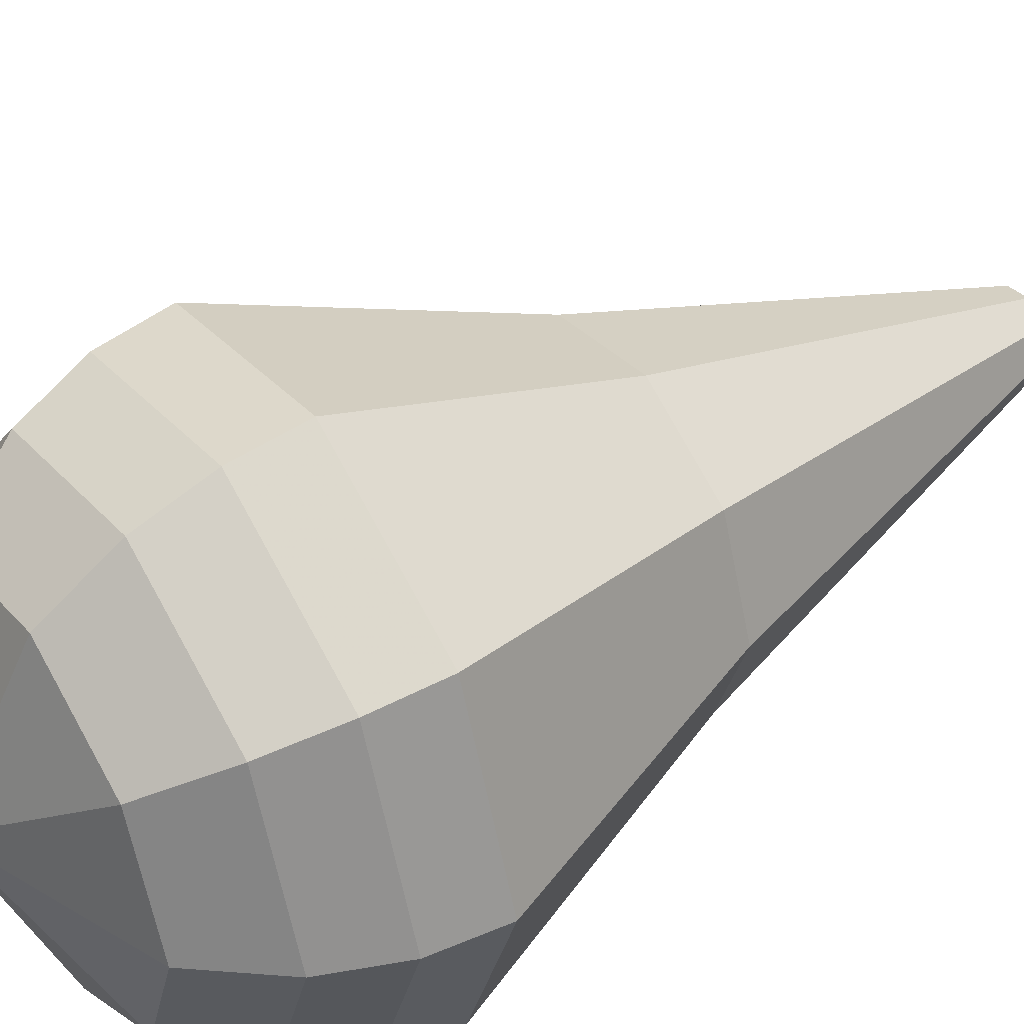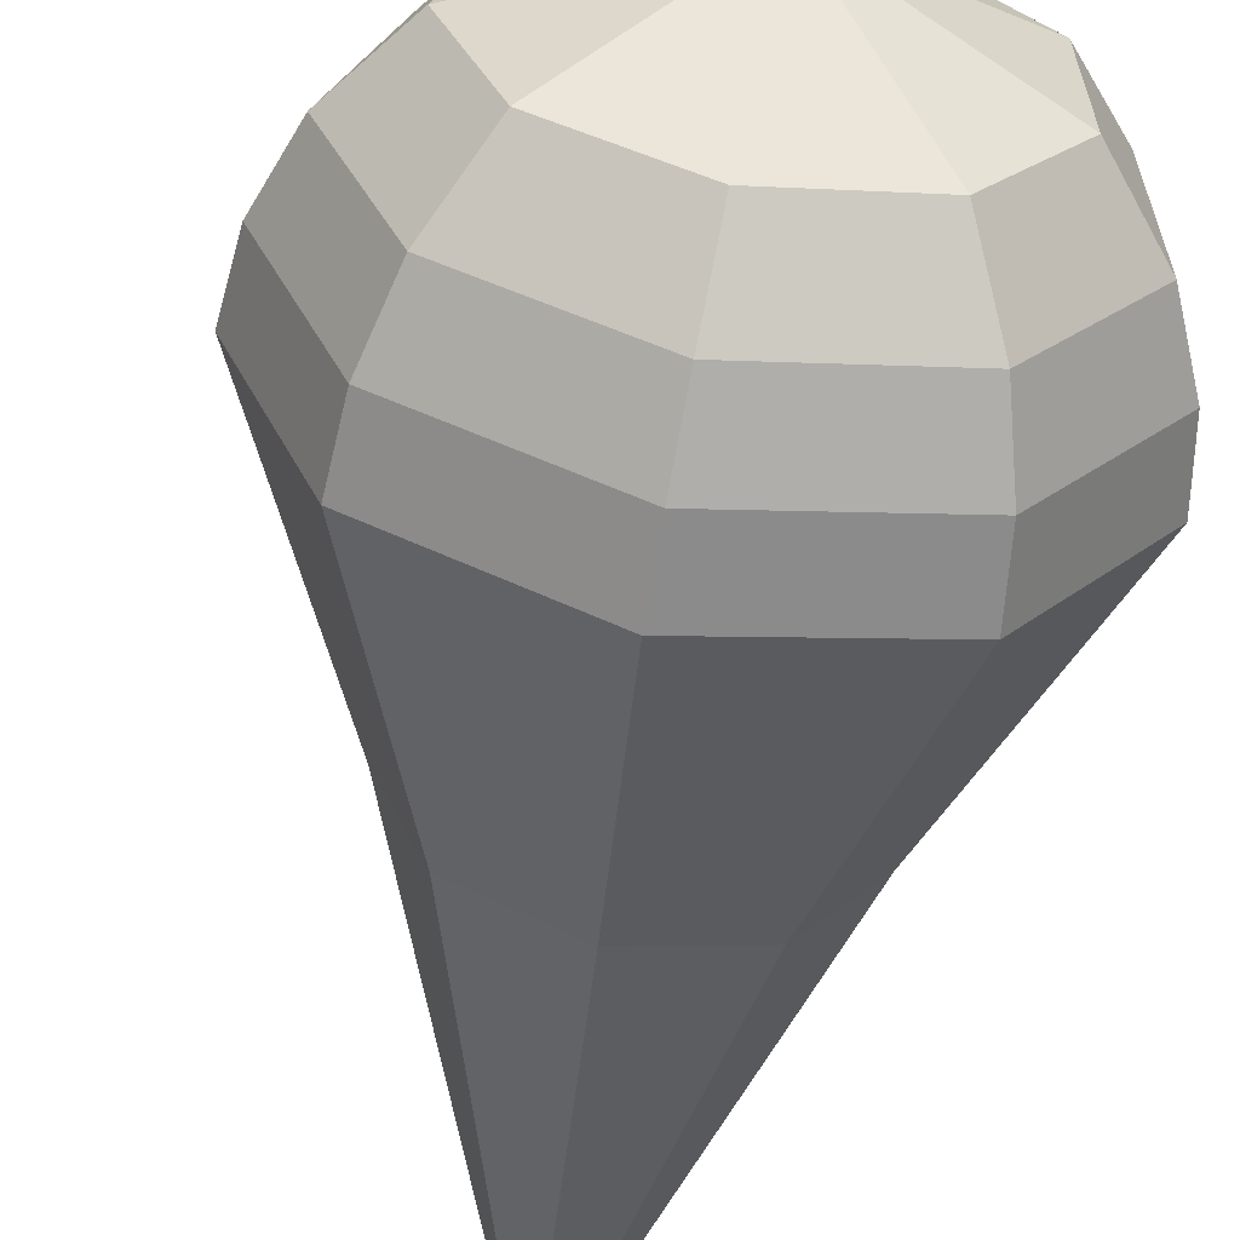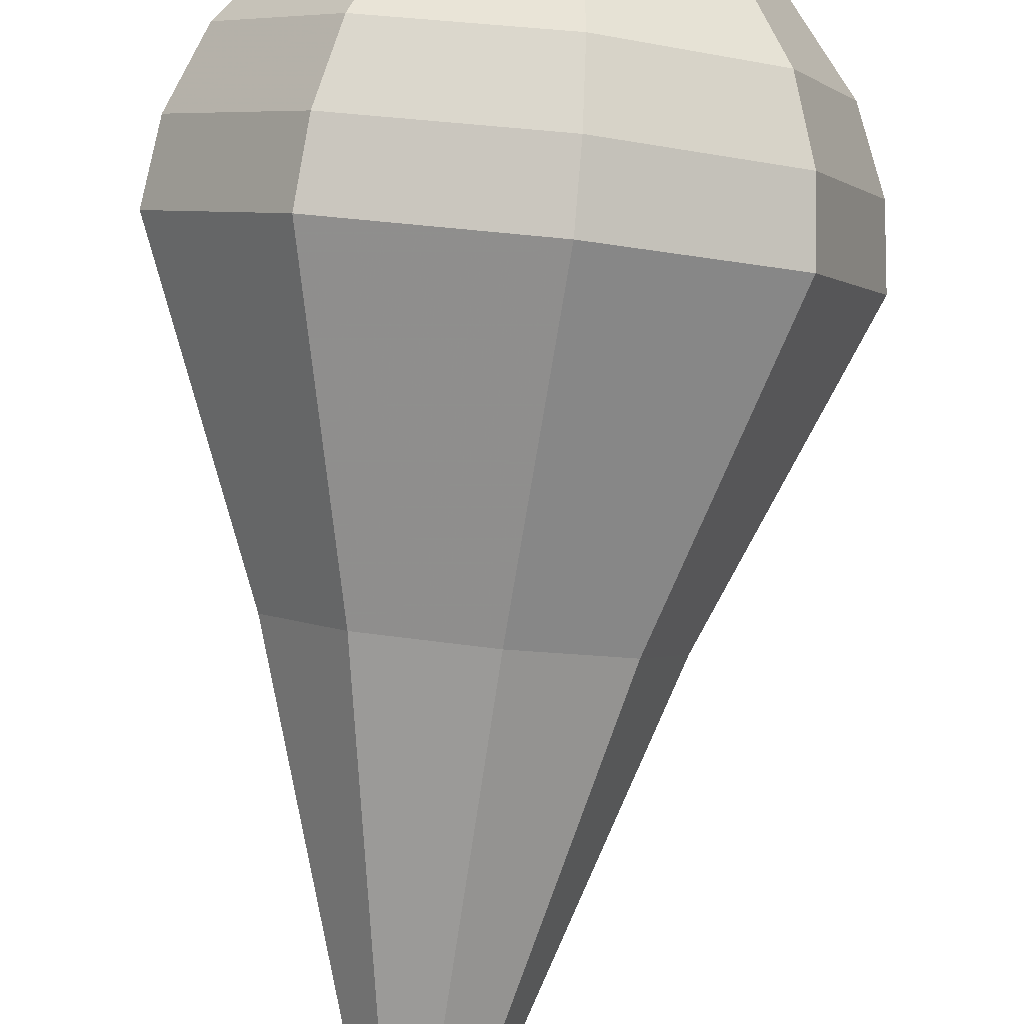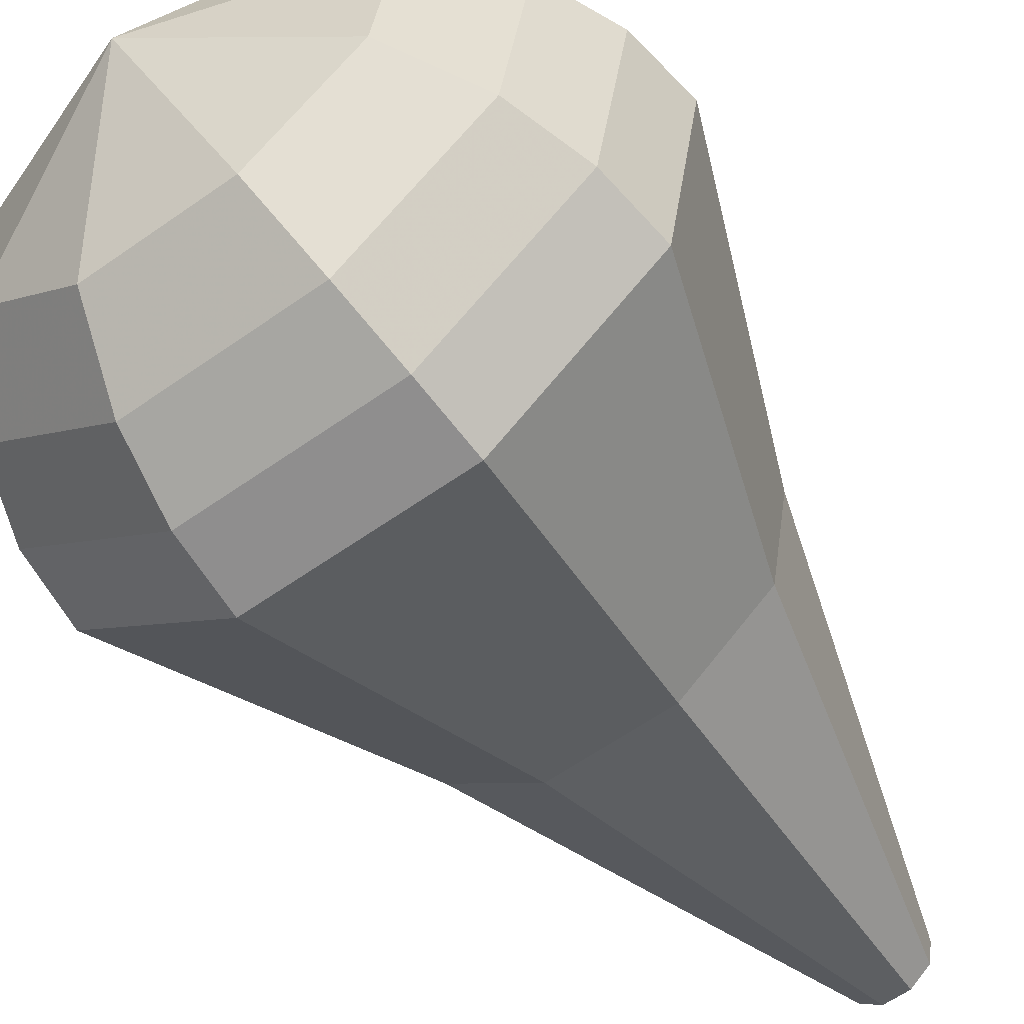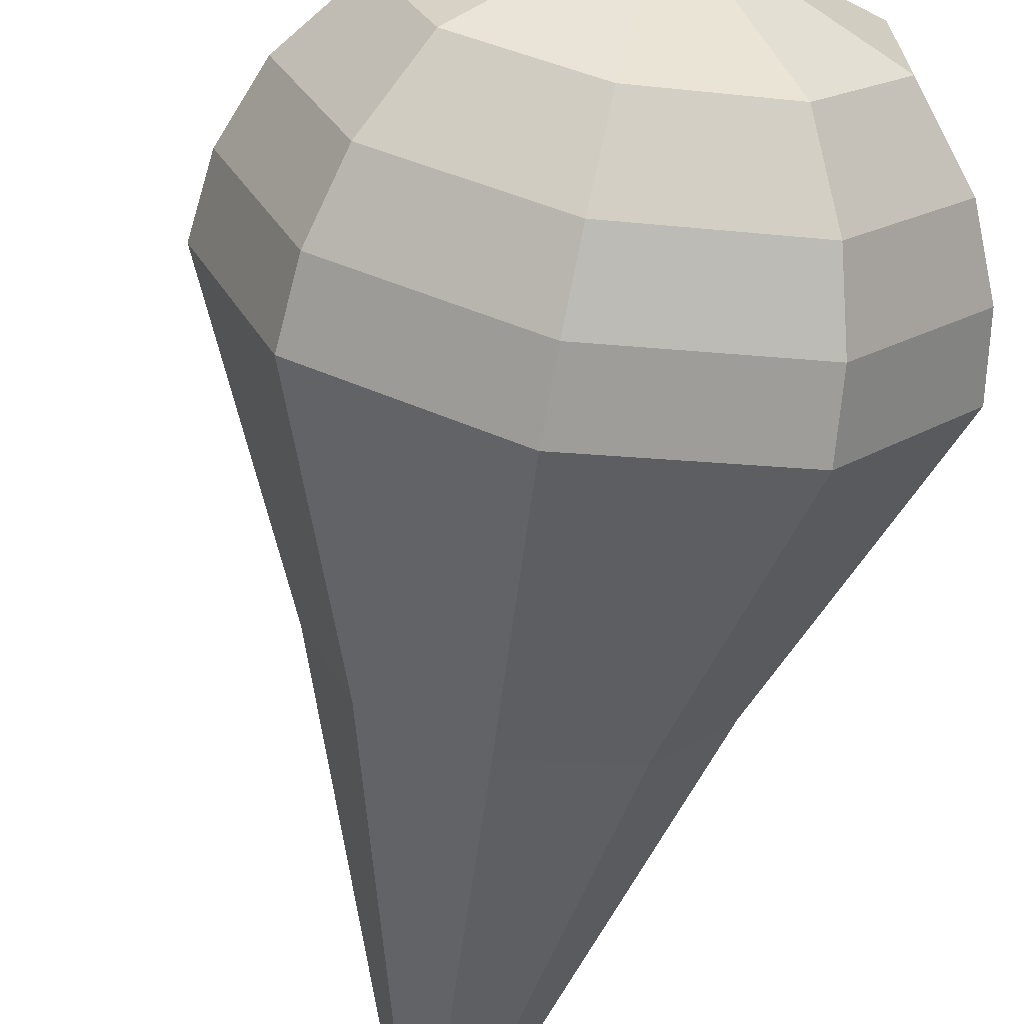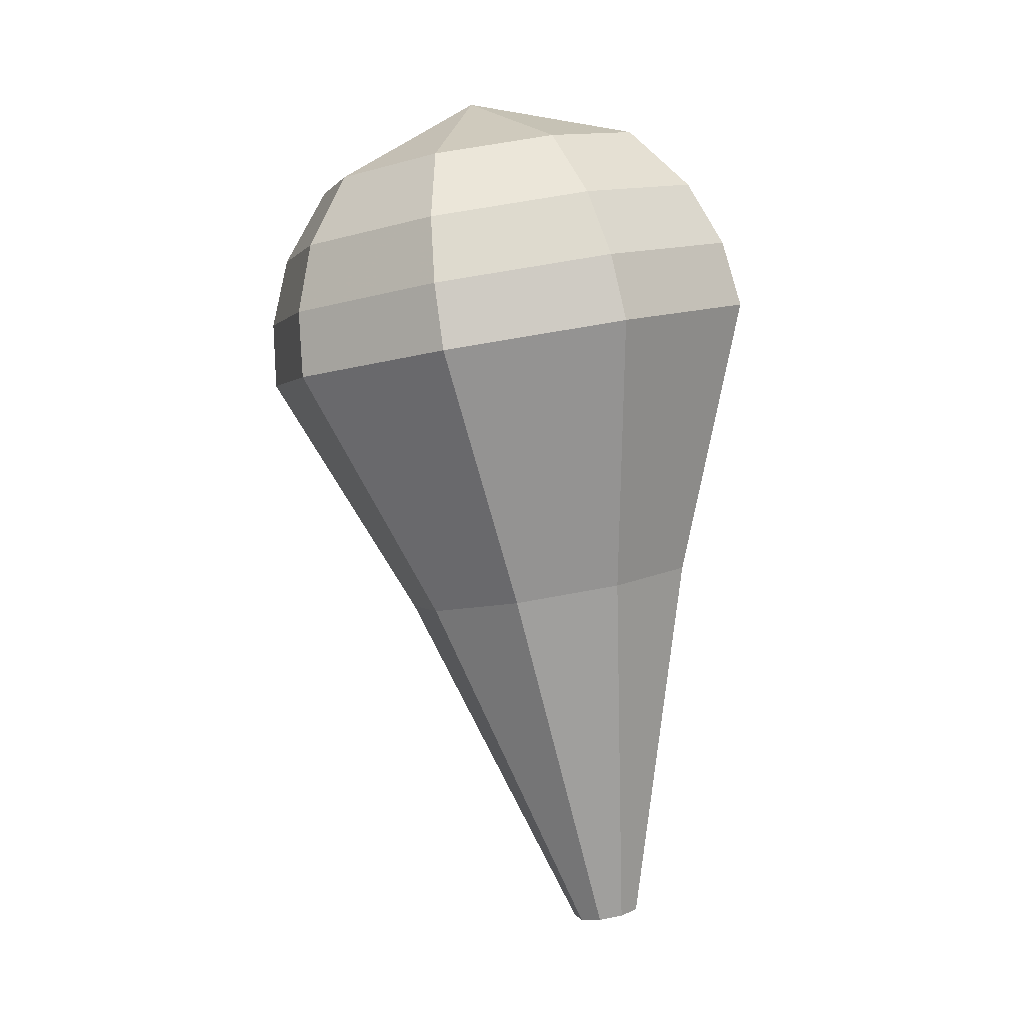
<metadata>
{"format":"obj","ext":"obj","renderer":"f3d","projection":"perspective","resolution":1024,"background":"white","views":[{"elev":66.7,"azim":-126.0,"up":"+Z"},{"elev":-45.8,"azim":167.2,"up":"+Z"},{"elev":78.8,"azim":1.8,"up":"+Z"},{"elev":-44.0,"azim":-147.5,"up":"+Z"},{"elev":-52.8,"azim":166.0,"up":"+Z"},{"elev":-6.2,"azim":65.0,"up":"+Y"}]}
</metadata>
<code>
g tube1
v 141.7 145.5 126.1
v 141.4 145.6 125.5
v 140.9 145.7 125.1
v 140.2 145.8 125.2
v 139.7 145.7 125.8
v 139.7 145.5 126.4
v 140.2 145.4 126.9
v 140.8 145.3 127.1
v 141.4 145.3 126.7
v 141.7 145.5 126.1
v 145.8 155.4 128.4
v 144.8 156.1 125.6
v 142.3 156.6 124.2
v 139.3 156.7 124.7
v 137.4 156.3 126.9
v 137.3 155.7 129.8
v 139.2 155 132.1
v 142.1 154.7 132.6
v 144.7 154.8 131.1
v 145.8 155.4 128.4
v 146.7 157.1 128.8
v 145.6 157.9 125.5
v 142.6 158.6 123.8
v 139.1 158.7 124.4
v 136.8 158.3 127.1
v 136.7 157.5 130.5
v 138.9 156.8 133.1
v 142.4 156.4 133.7
v 145.5 156.5 132
v 146.7 157.1 128.8
v 147.6 158.9 129.2
v 146.3 159.8 125.5
v 142.8 160.5 123.5
v 138.8 160.7 124.2
v 136.2 160.2 127.2
v 136.1 159.3 131.2
v 138.7 158.5 134.2
v 142.7 158 134.9
v 146.2 158.2 132.9
v 147.6 158.9 129.2
v 148.6 160.7 129.6
v 147.1 161.7 125.4
v 143.1 162.5 123.1
v 138.6 162.7 123.9
v 135.6 162.2 127.3
v 135.5 161.2 131.8
v 138.4 160.2 135.3
v 142.9 159.7 136
v 146.9 159.8 133.8
v 148.6 160.7 129.6
v 149.5 162.4 130
v 147.8 163.6 125.3
v 143.4 164.5 122.8
v 138.4 164.7 123.7
v 135 164.1 127.5
v 134.9 163 132.5
v 138.2 161.9 136.3
v 143.2 161.3 137.2
v 147.6 161.5 134.7
v 149.5 162.4 130
v 149.4 164.3 130.4
v 147.8 165.4 125.9
v 143.5 166.3 123.4
v 138.6 166.5 124.3
v 135.4 165.9 128
v 135.3 164.8 132.8
v 138.4 163.7 136.5
v 143.3 163.2 137.4
v 147.6 163.4 135
v 149.4 164.3 130.4
v 148.8 166.2 130.8
v 147.3 167.2 126.7
v 143.5 168 124.6
v 139.1 168.1 125.3
v 136.2 167.6 128.6
v 136.2 166.6 133
v 138.9 165.7 136.3
v 143.3 165.2 137.1
v 147.2 165.4 134.9
v 148.8 166.2 130.8
v 147.4 168.1 131.2
v 146.3 168.9 128.1
v 143.4 169.5 126.5
v 140 169.6 127
v 137.8 169.2 129.6
v 137.7 168.5 132.9
v 139.9 167.7 135.4
v 143.2 167.3 136
v 146.2 167.5 134.3
v 147.4 168.1 131.2
v 142.6 170.3 131.6
v 142.6 170.3 131.6
v 142.6 170.3 131.6
v 142.6 170.3 131.6
v 142.6 170.3 131.6
v 142.6 170.3 131.6
v 142.6 170.3 131.6
v 142.6 170.3 131.6
v 142.6 170.3 131.6
v 142.6 170.3 131.6
f 1 2 12
f 12 11 1
f 2 3 13
f 13 12 2
f 3 4 14
f 14 13 3
f 4 5 15
f 15 14 4
f 5 6 16
f 16 15 5
f 6 7 17
f 17 16 6
f 7 8 18
f 18 17 7
f 8 9 19
f 19 18 8
f 9 10 20
f 20 19 9
f 11 12 22
f 22 21 11
f 12 13 23
f 23 22 12
f 13 14 24
f 24 23 13
f 14 15 25
f 25 24 14
f 15 16 26
f 26 25 15
f 16 17 27
f 27 26 16
f 17 18 28
f 28 27 17
f 18 19 29
f 29 28 18
f 19 20 30
f 30 29 19
f 21 22 32
f 32 31 21
f 22 23 33
f 33 32 22
f 23 24 34
f 34 33 23
f 24 25 35
f 35 34 24
f 25 26 36
f 36 35 25
f 26 27 37
f 37 36 26
f 27 28 38
f 38 37 27
f 28 29 39
f 39 38 28
f 29 30 40
f 40 39 29
f 31 32 42
f 42 41 31
f 32 33 43
f 43 42 32
f 33 34 44
f 44 43 33
f 34 35 45
f 45 44 34
f 35 36 46
f 46 45 35
f 36 37 47
f 47 46 36
f 37 38 48
f 48 47 37
f 38 39 49
f 49 48 38
f 39 40 50
f 50 49 39
f 41 42 52
f 52 51 41
f 42 43 53
f 53 52 42
f 43 44 54
f 54 53 43
f 44 45 55
f 55 54 44
f 45 46 56
f 56 55 45
f 46 47 57
f 57 56 46
f 47 48 58
f 58 57 47
f 48 49 59
f 59 58 48
f 49 50 60
f 60 59 49
f 51 52 62
f 62 61 51
f 52 53 63
f 63 62 52
f 53 54 64
f 64 63 53
f 54 55 65
f 65 64 54
f 55 56 66
f 66 65 55
f 56 57 67
f 67 66 56
f 57 58 68
f 68 67 57
f 58 59 69
f 69 68 58
f 59 60 70
f 70 69 59
f 61 62 72
f 72 71 61
f 62 63 73
f 73 72 62
f 63 64 74
f 74 73 63
f 64 65 75
f 75 74 64
f 65 66 76
f 76 75 65
f 66 67 77
f 77 76 66
f 67 68 78
f 78 77 67
f 68 69 79
f 79 78 68
f 69 70 80
f 80 79 69
f 71 72 82
f 82 81 71
f 72 73 83
f 83 82 72
f 73 74 84
f 84 83 73
f 74 75 85
f 85 84 74
f 75 76 86
f 86 85 75
f 76 77 87
f 87 86 76
f 77 78 88
f 88 87 77
f 78 79 89
f 89 88 78
f 79 80 90
f 90 89 79
f 81 82 92
f 92 91 81
f 82 83 93
f 93 92 82
f 83 84 94
f 94 93 83
f 84 85 95
f 95 94 84
f 85 86 96
f 96 95 85
f 86 87 97
f 97 96 86
f 87 88 98
f 98 97 87
f 88 89 99
f 99 98 88
f 89 90 100
f 100 99 89
g

</code>
